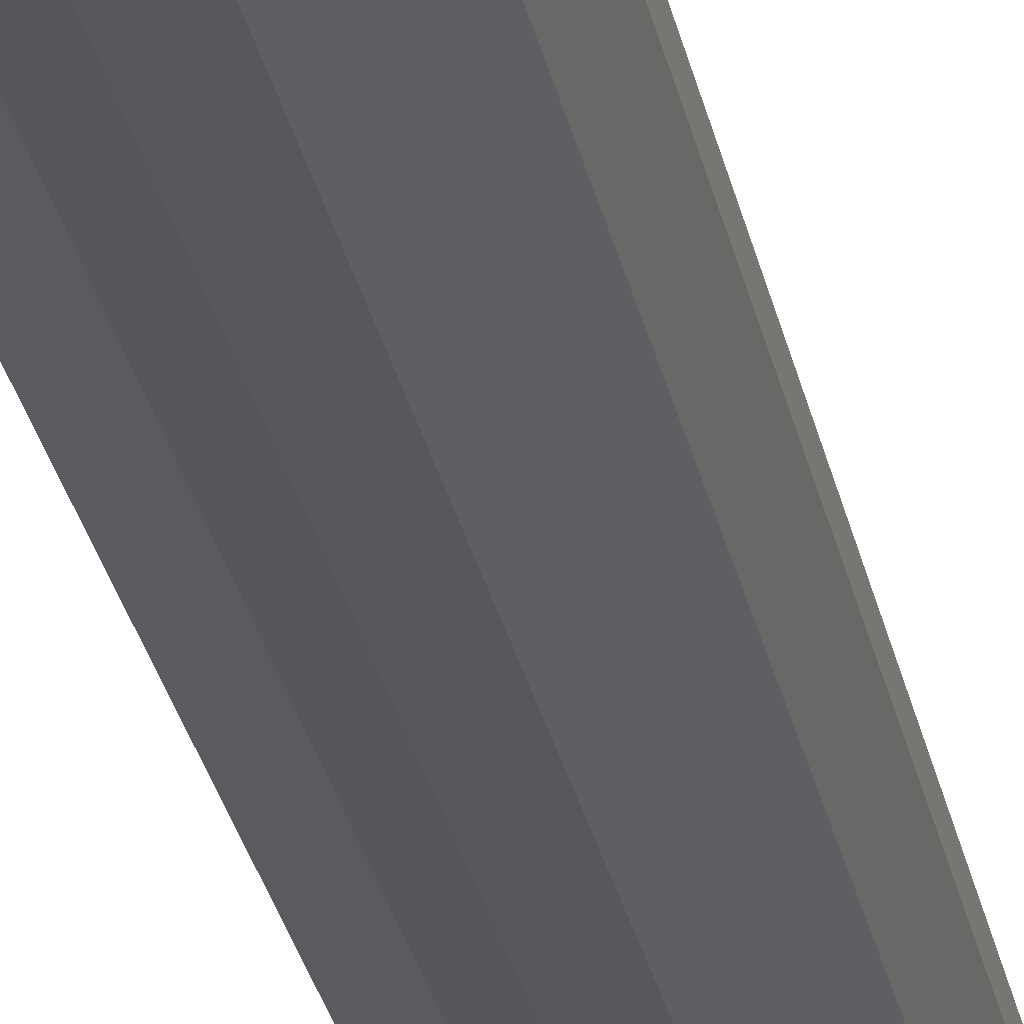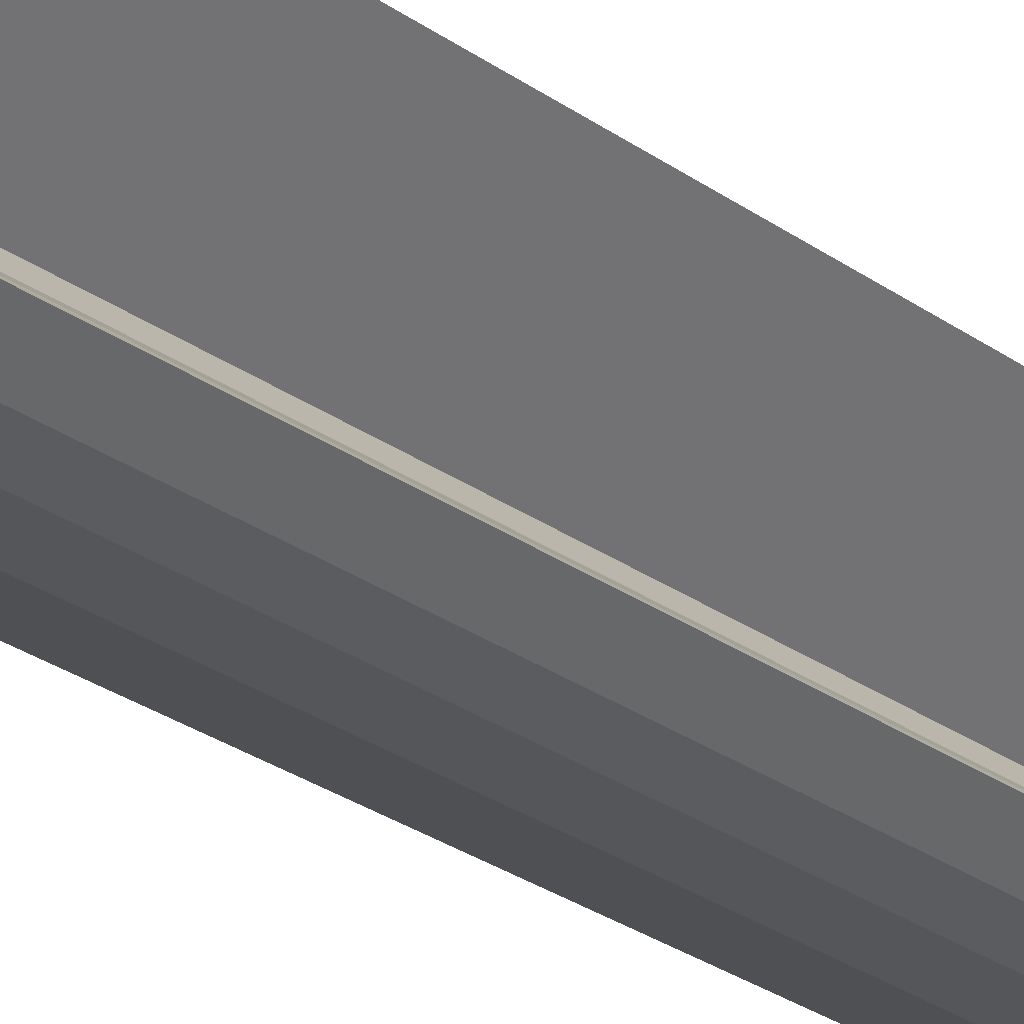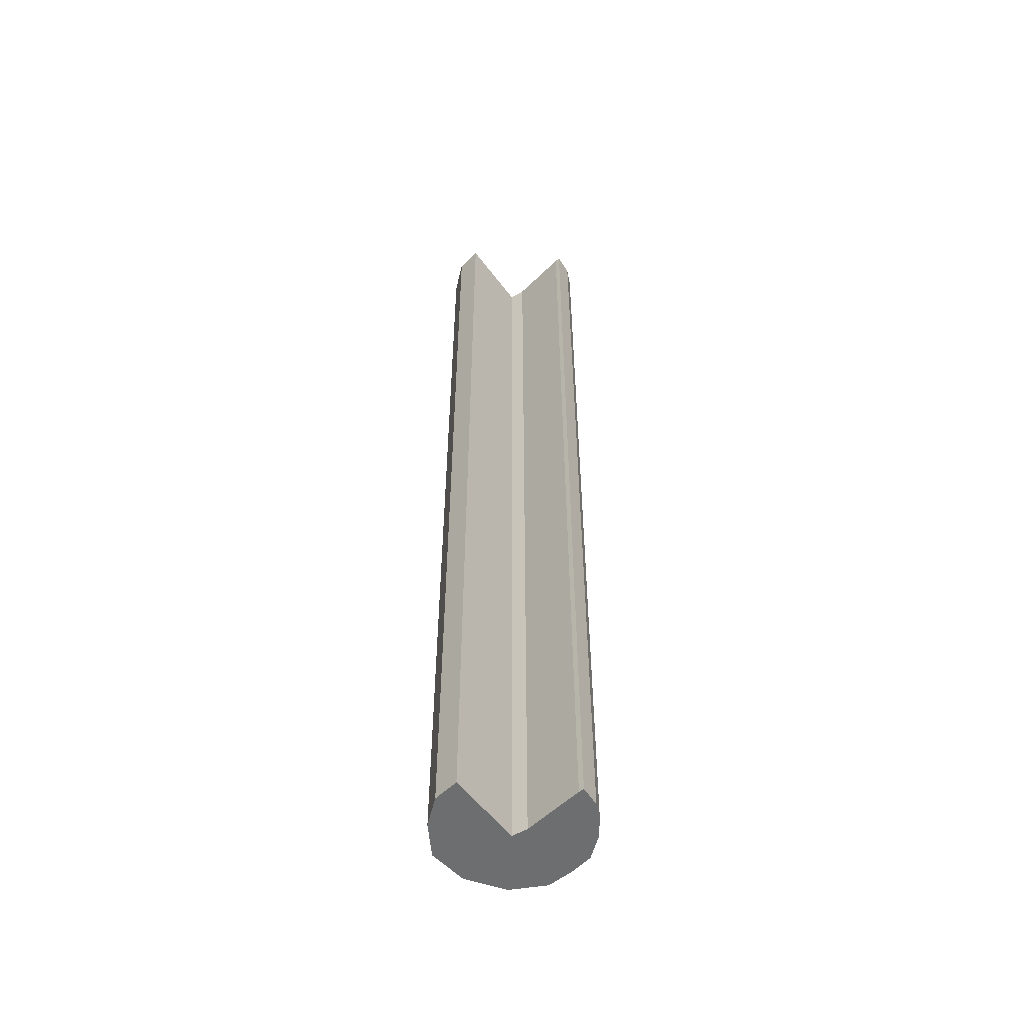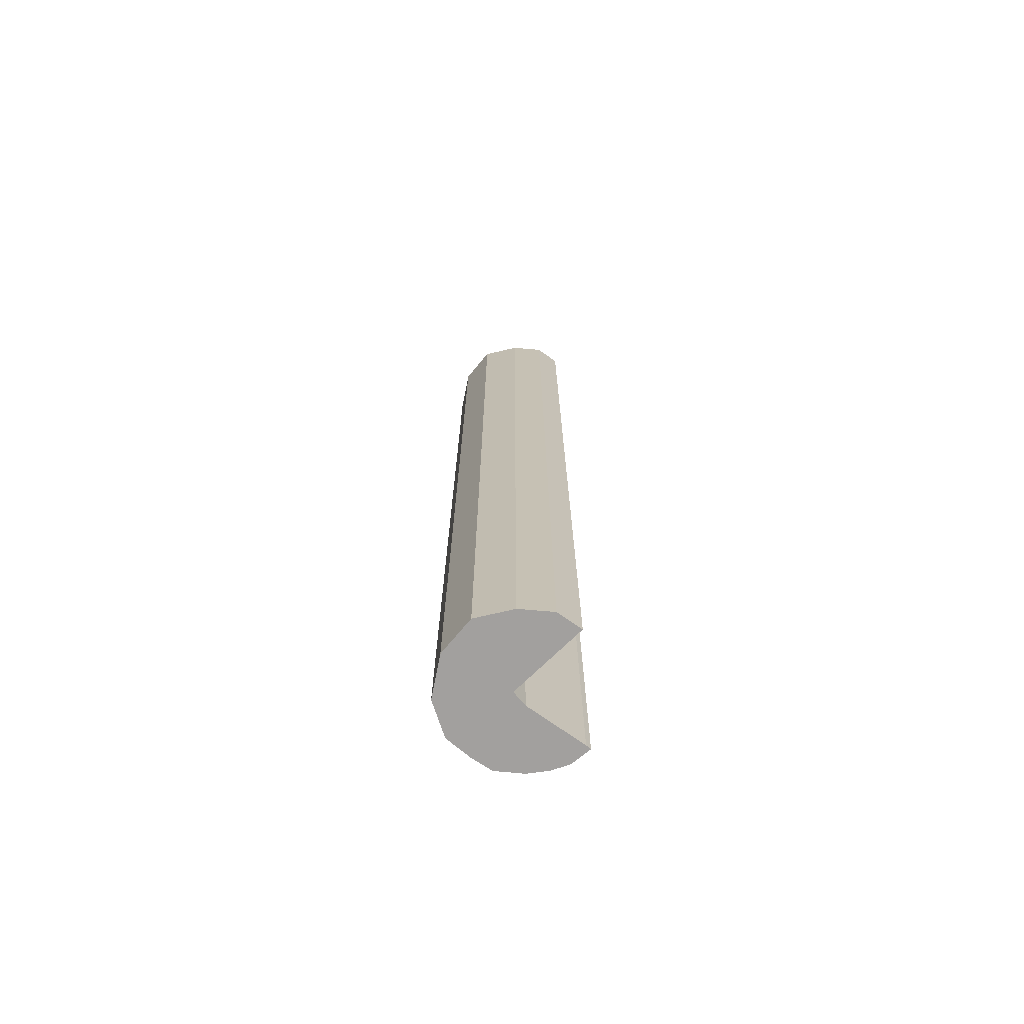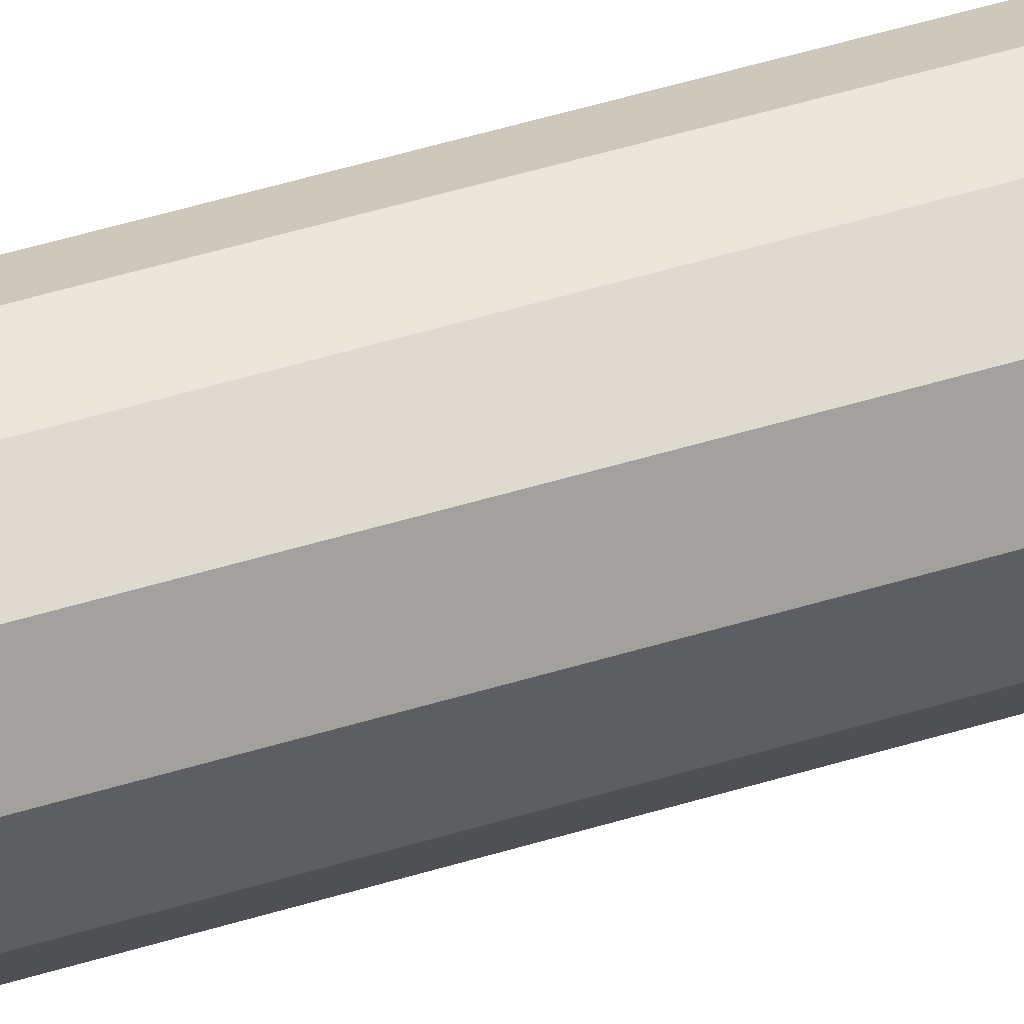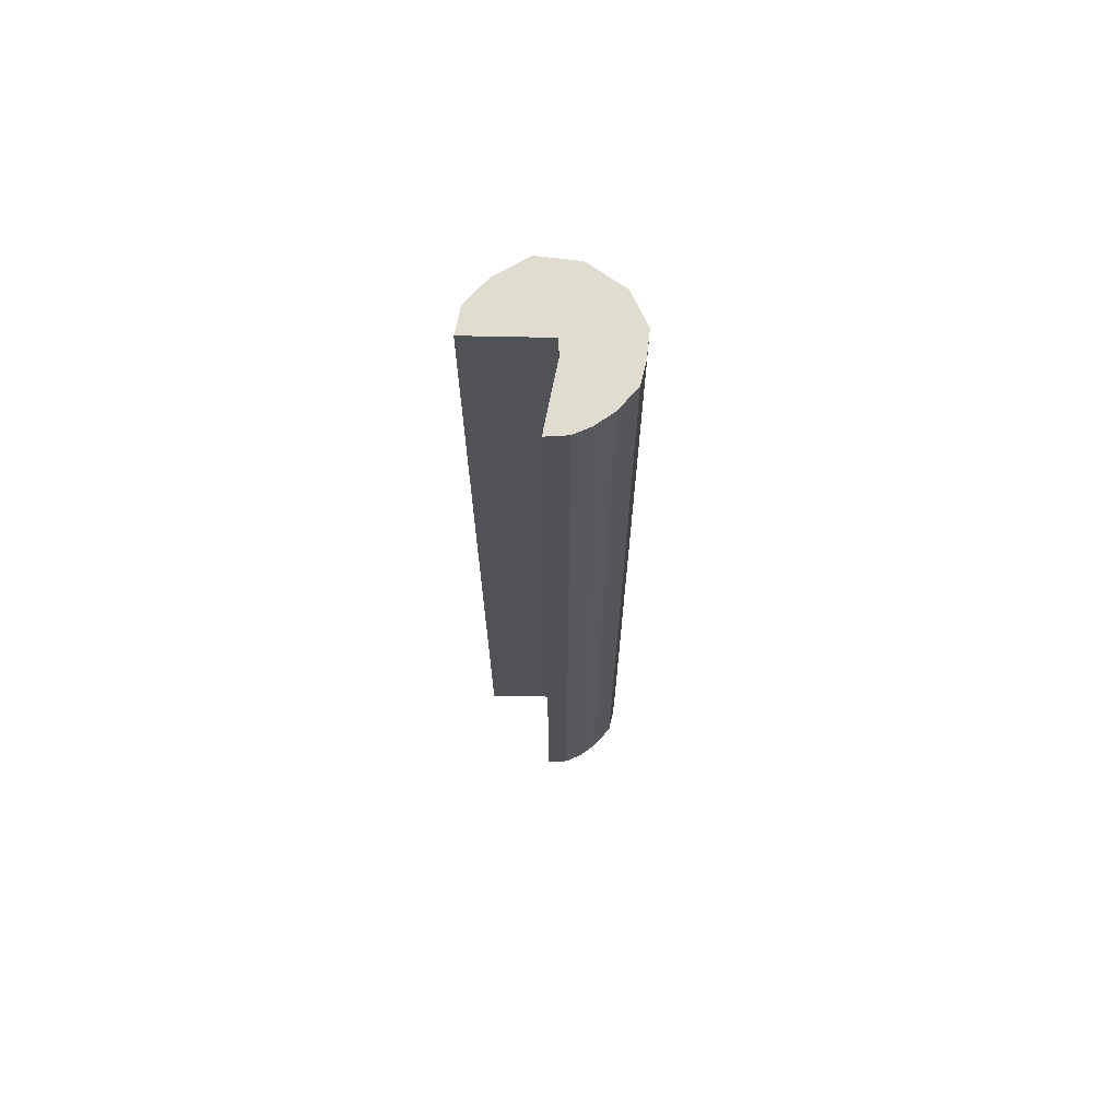
<metadata>
{"format":"obj","ext":"obj","renderer":"f3d","projection":"perspective","resolution":1024,"background":"white","views":[{"elev":-28.5,"azim":-168.8,"up":"+Z"},{"elev":-22.0,"azim":36.5,"up":"+Z"},{"elev":-54.2,"azim":80.6,"up":"+Y"},{"elev":-71.9,"azim":-0.9,"up":"+Y"},{"elev":58.0,"azim":-107.0,"up":"+Z"},{"elev":69.4,"azim":135.9,"up":"+Y"}]}
</metadata>
<code>
v  0.882 12.24 1.043
v  0.096 12.24 0.527
v  0.416 12.24 0.926
v  1.3 12.24 1.014
v  1.578 12.24 0.823
v  0 12.24 7.498e-16
v  0.866 12.24 0.103
v  0.152 12.24 -0.443
v  1 12.24 -0.052
v  1.651 12.24 -0.502
v  0.425 12.24 -0.668
v  0.662 12.24 -0.819
v  1.705 12.24 -0.547
v  1.499 12.24 -0.725
v  1.013 12.24 -0.848
v  1.284 12.24 -0.805
v  1.705 3.349e-17 -0.547
v  1.499 4.439e-17 -0.725
v  1.578 -5.039e-17 0.823
v  0.866 -6.307e-18 0.103
v  1.284 4.929e-17 -0.805
v  1.013 5.193e-17 -0.848
v  0.662 5.015e-17 -0.819
v  0.425 4.09e-17 -0.668
v  0.152 2.713e-17 -0.443
v  0 0 0
v  0.096 -3.227e-17 0.527
v  0.416 -5.67e-17 0.926
v  0.882 -6.387e-17 1.043
v  1.3 -6.209e-17 1.014
v  1 3.184e-18 -0.052
v  1.651 3.074e-17 -0.502
g defaultobject
f 1 2 3
f 2 1 4
f 2 4 5
f 2 5 6
f 6 5 7
f 6 7 8
f 8 7 9
f 8 9 10
f 8 10 11
f 11 10 12
f 12 10 13
f 12 13 14
f 12 14 15
f 15 14 16
f 17 14 13
f 14 17 18
f 19 7 5
f 7 19 20
f 18 16 14
f 16 18 21
f 21 15 16
f 15 21 22
f 22 12 15
f 12 22 23
f 23 11 12
f 11 23 24
f 24 8 11
f 8 24 25
f 25 6 8
f 6 25 26
f 26 2 6
f 2 26 27
f 27 3 2
f 3 27 28
f 28 1 3
f 1 28 29
f 29 4 1
f 4 29 30
f 30 5 4
f 5 30 19
f 20 9 7
f 9 20 31
f 32 13 10
f 13 32 17
f 31 10 9
f 10 31 32
f 29 19 30
f 19 29 28
f 19 28 20
f 20 28 27
f 20 27 26
f 20 26 31
f 31 26 32
f 32 26 25
f 32 25 17
f 17 25 18
f 18 25 21
f 21 25 24
f 21 24 22
f 22 24 23

</code>
